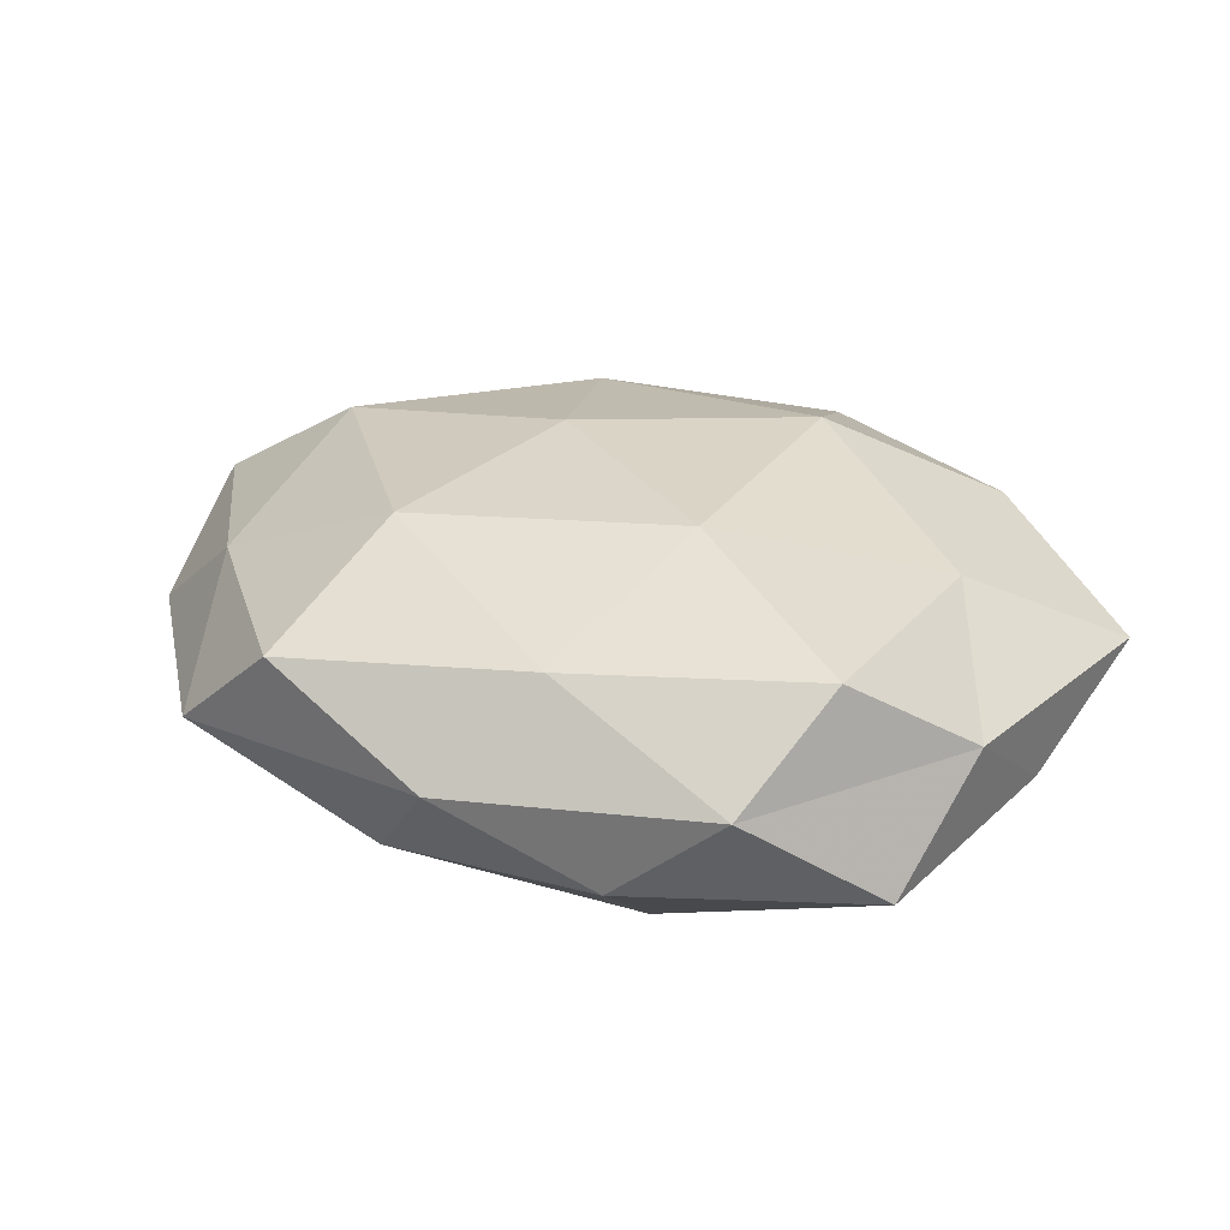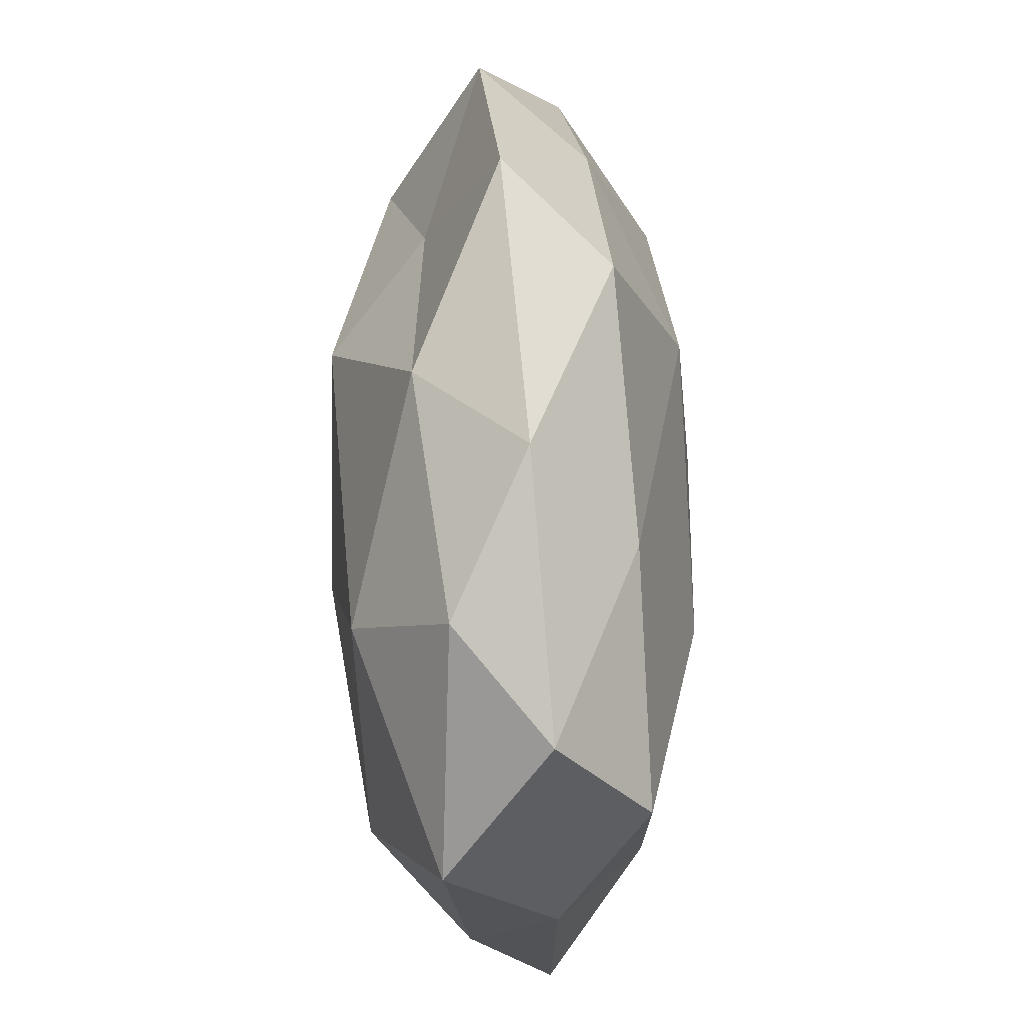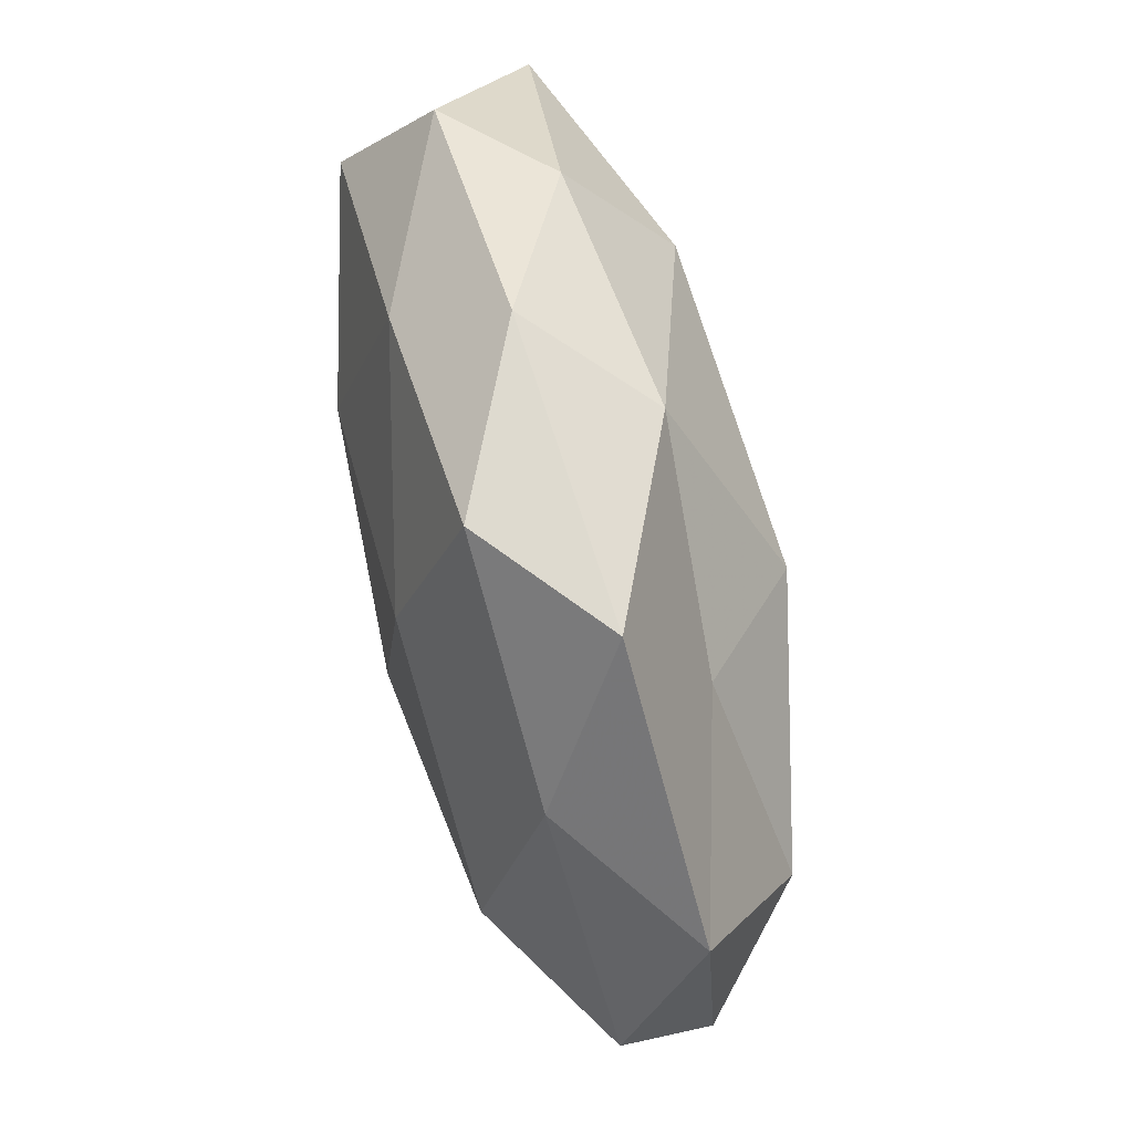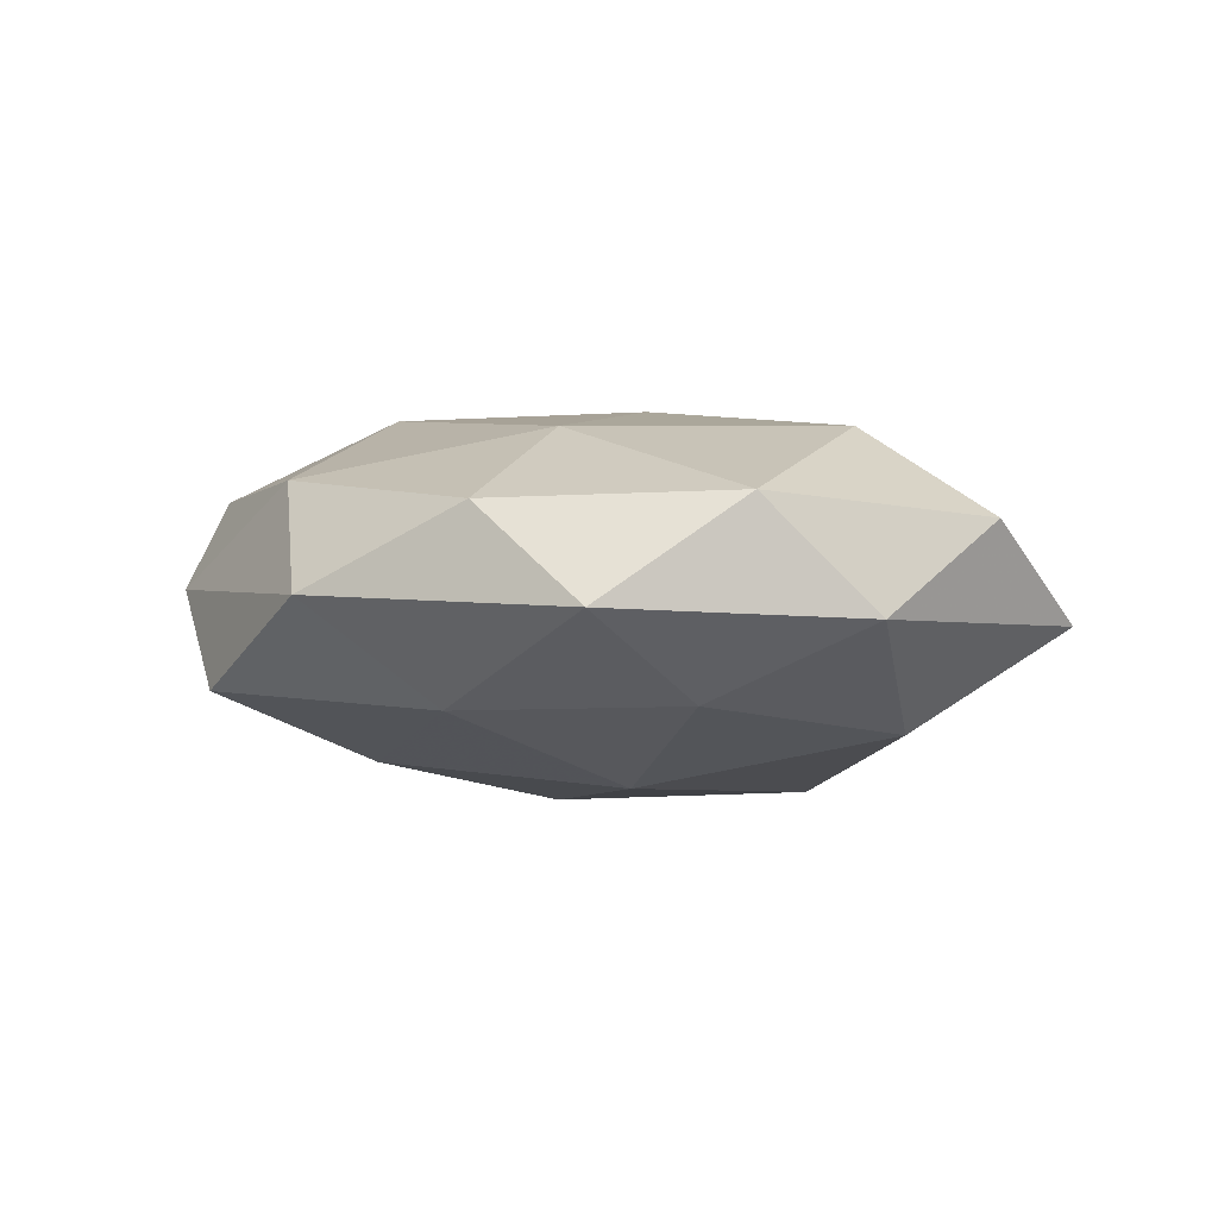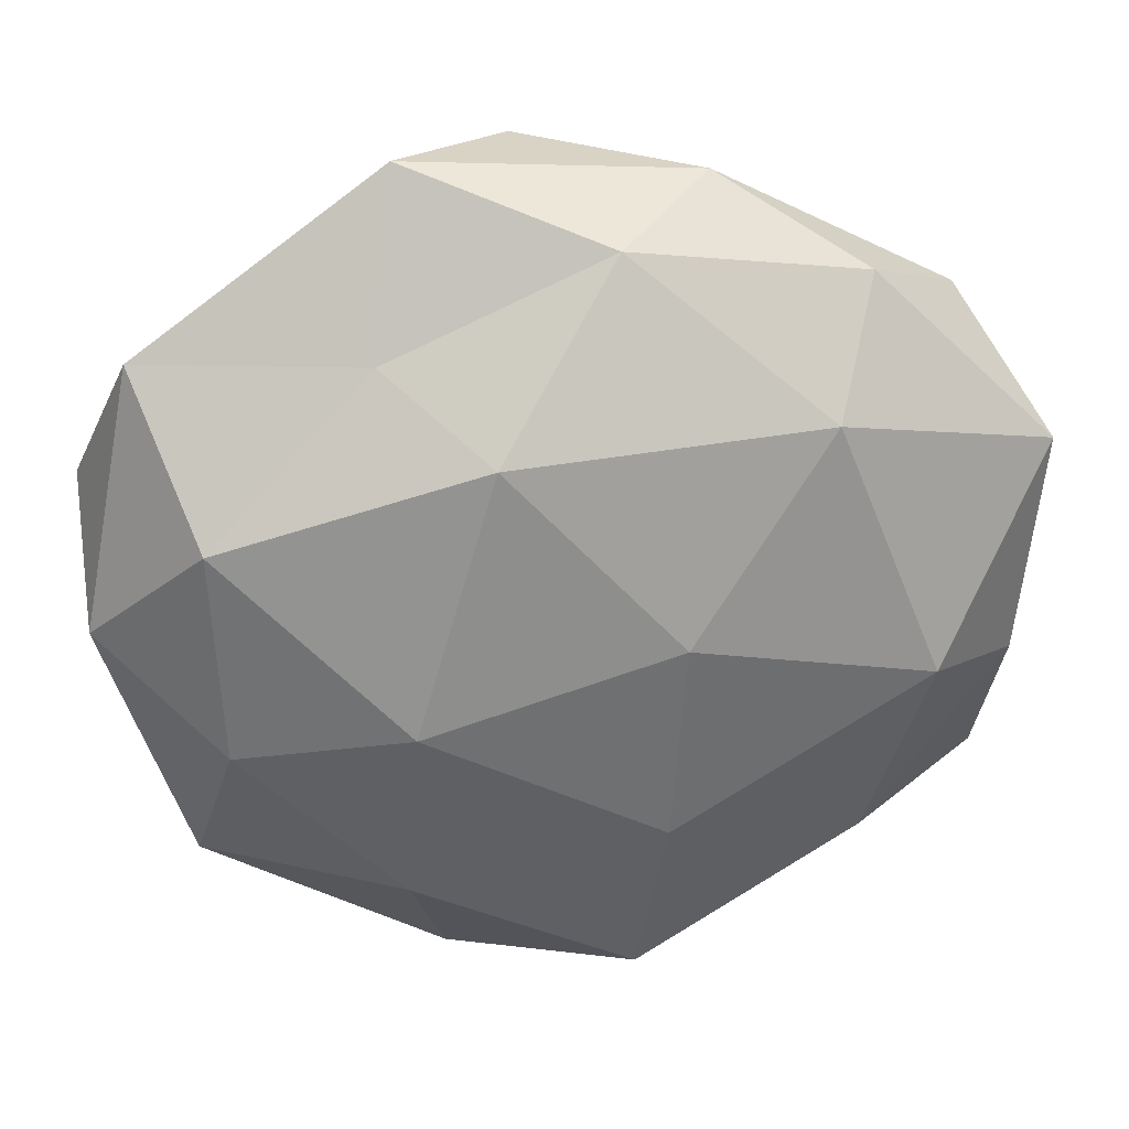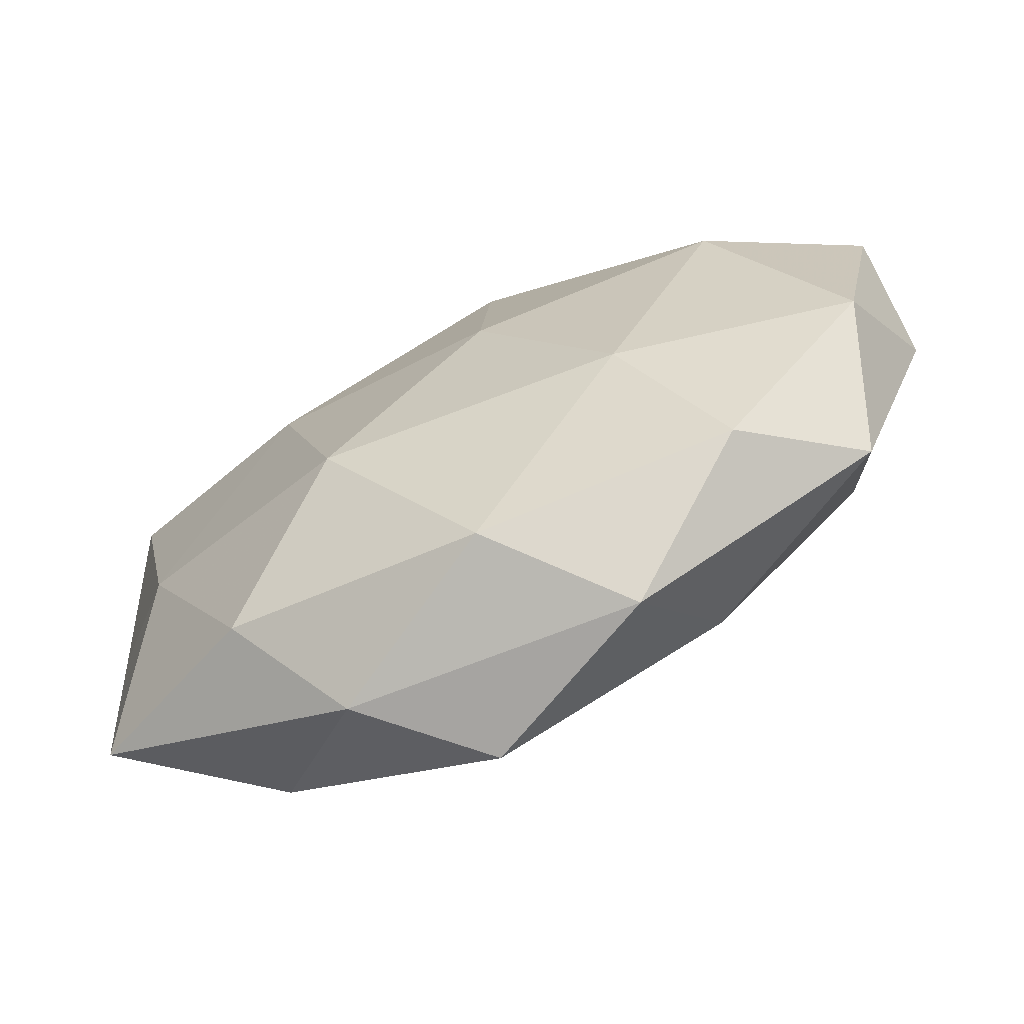
<metadata>
{"format":"obj","ext":"obj","renderer":"f3d","projection":"perspective","resolution":1024,"background":"white","views":[{"elev":26.8,"azim":-136.4,"up":"+Z"},{"elev":61.8,"azim":-90.7,"up":"+Y"},{"elev":77.1,"azim":76.9,"up":"+Y"},{"elev":-3.8,"azim":56.4,"up":"+Z"},{"elev":25.4,"azim":171.4,"up":"+Y"},{"elev":-71.8,"azim":28.1,"up":"+Y"}]}
</metadata>
<code>
v 0.04525 -0.03178 -0.003832
v -0.02029 0.00977 0.0212
v -0.04623 0.01724 0.01472
v 0.02139 -0.03406 -0.01345
v 0.008686 0.02747 0.01961
v -0.03301 -0.03242 -0.009352
v -0.04025 -0.01049 0.01498
v 0.01157 0.02176 -0.02219
v -0.01135 -0.02156 0.02191
v 0.04105 -0.0152 -0.01314
v -0.04413 0.03116 0.003626
v -0.009016 -0.0004136 -0.02316
v 0.03845 0.007692 0.01784
v -0.05037 -0.02949 0.0039
v -0.05357 0.002499 0.00428
v 0.005932 0.04872 0.01087
v 0.003413 -0.04335 0.01197
v -0.02131 0.03423 0.01337
v -0.05121 -0.01151 -0.006085
v 0.03287 0.03219 0.009145
v -0.03873 -0.007718 -0.01817
v 0.02018 0.04951 -0.001499
v -0.01843 -0.04552 0.001259
v -0.01514 0.04631 0.001342
v 0.05572 -0.002533 -0.004567
v 0.05127 -0.01538 0.008224
v 0.02314 0.02969 -0.01068
v -0.00572 -0.04816 -0.01088
v -0.008052 -0.02588 -0.01863
v 0.008906 0.0004592 0.02237
v 0.01624 -0.04911 -0.001555
v 0.02076 -0.009864 -0.02166
v 0.04968 0.02905 -0.003959
v 0.02394 -0.02132 0.01729
v 0.05611 0.01264 0.006516
v 0.03295 -0.03781 0.007618
v -0.02776 -0.03578 0.01275
v 0.04252 0.0111 -0.0159
v -0.02592 0.02328 -0.01896
v -0.003123 0.0416 -0.0116
v -0.03188 0.03681 -0.007528
v -0.05345 0.01614 -0.008725
f 3 7 2
f 7 9 2
f 10 1 4
f 15 7 3
f 15 3 11
f 14 7 15
f 2 18 3
f 5 18 2
f 11 3 18
f 5 16 18
f 19 6 14
f 19 14 15
f 20 5 13
f 20 16 5
f 19 21 6
f 20 22 16
f 6 23 14
f 11 18 24
f 24 18 16
f 16 22 24
f 25 1 10
f 26 1 25
f 6 28 23
f 21 29 6
f 21 12 29
f 28 29 4
f 6 29 28
f 30 5 2
f 2 9 30
f 13 5 30
f 1 31 4
f 23 31 17
f 4 31 28
f 23 28 31
f 4 32 10
f 8 32 12
f 29 32 4
f 29 12 32
f 33 22 20
f 33 27 22
f 34 9 17
f 13 34 26
f 34 30 9
f 13 30 34
f 35 20 13
f 35 13 26
f 35 26 25
f 35 33 20
f 35 25 33
f 26 36 1
f 1 36 31
f 17 31 36
f 36 34 17
f 26 34 36
f 7 37 9
f 14 37 7
f 17 9 37
f 14 23 37
f 37 23 17
f 25 10 38
f 27 38 8
f 38 32 8
f 38 10 32
f 25 38 33
f 33 38 27
f 12 39 8
f 21 39 12
f 22 40 24
f 8 40 27
f 22 27 40
f 39 40 8
f 41 11 24
f 24 40 41
f 39 41 40
f 15 11 42
f 19 15 42
f 19 42 21
f 42 39 21
f 42 11 41
f 42 41 39

</code>
